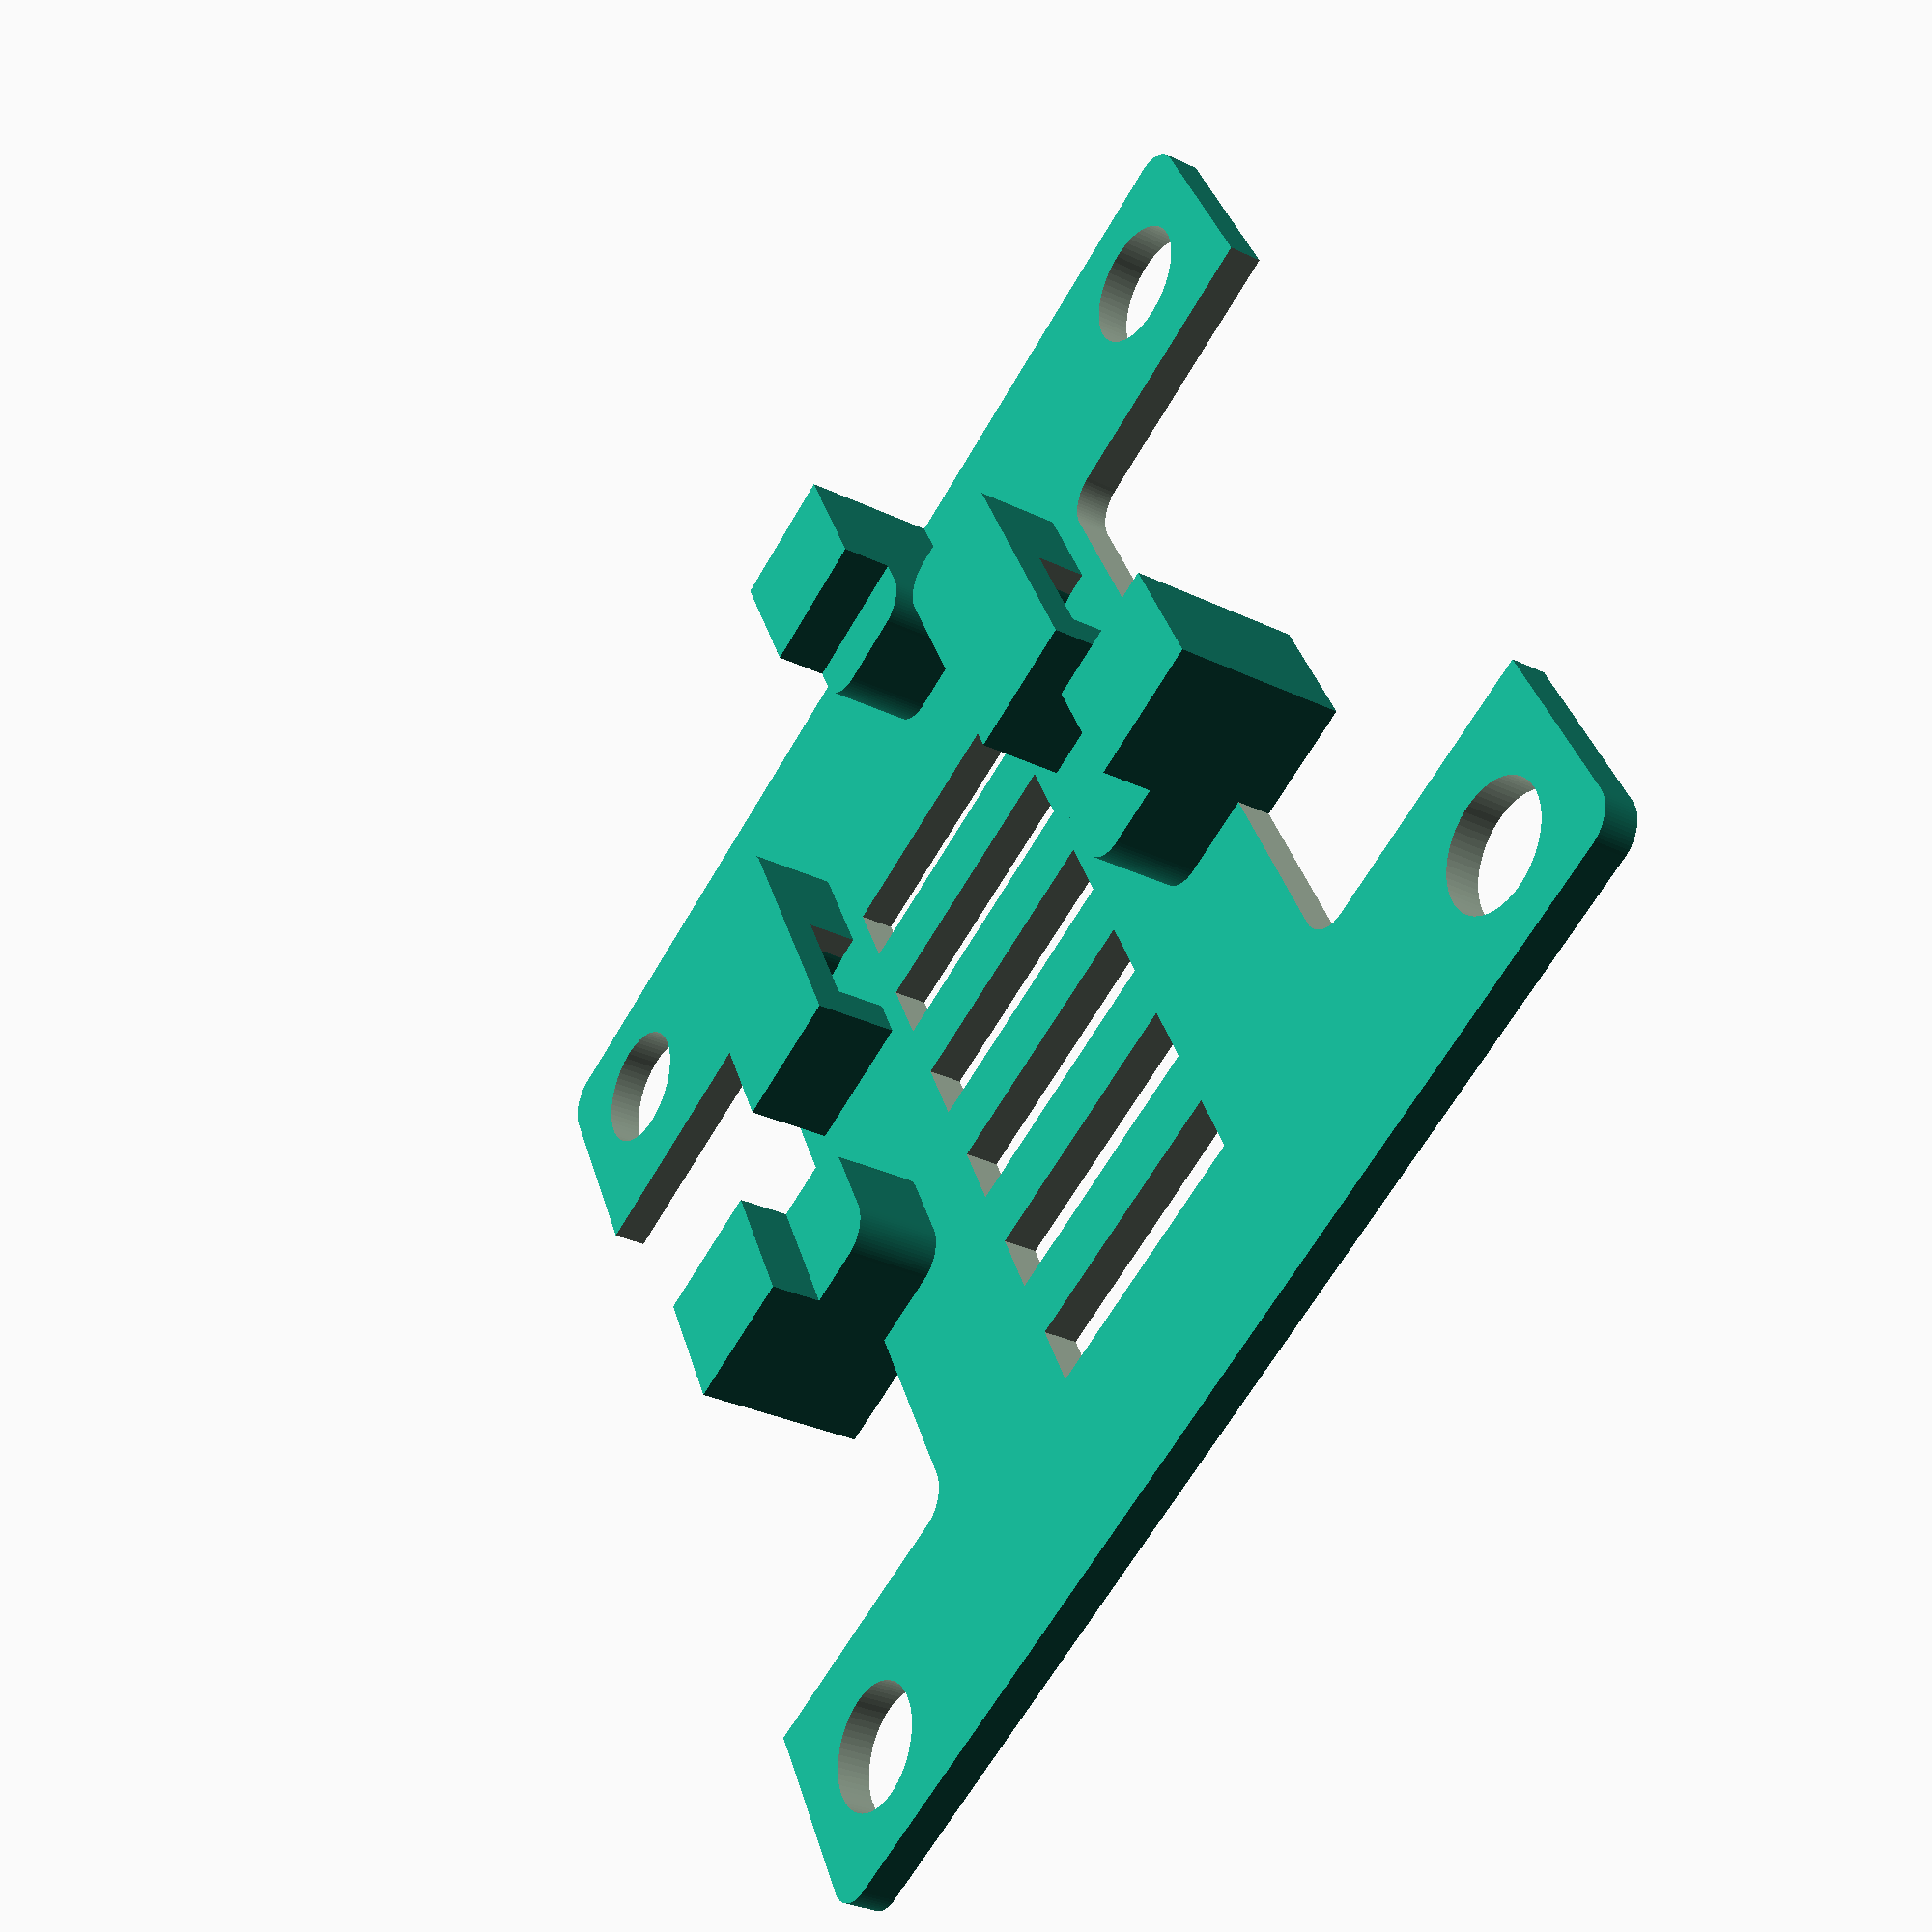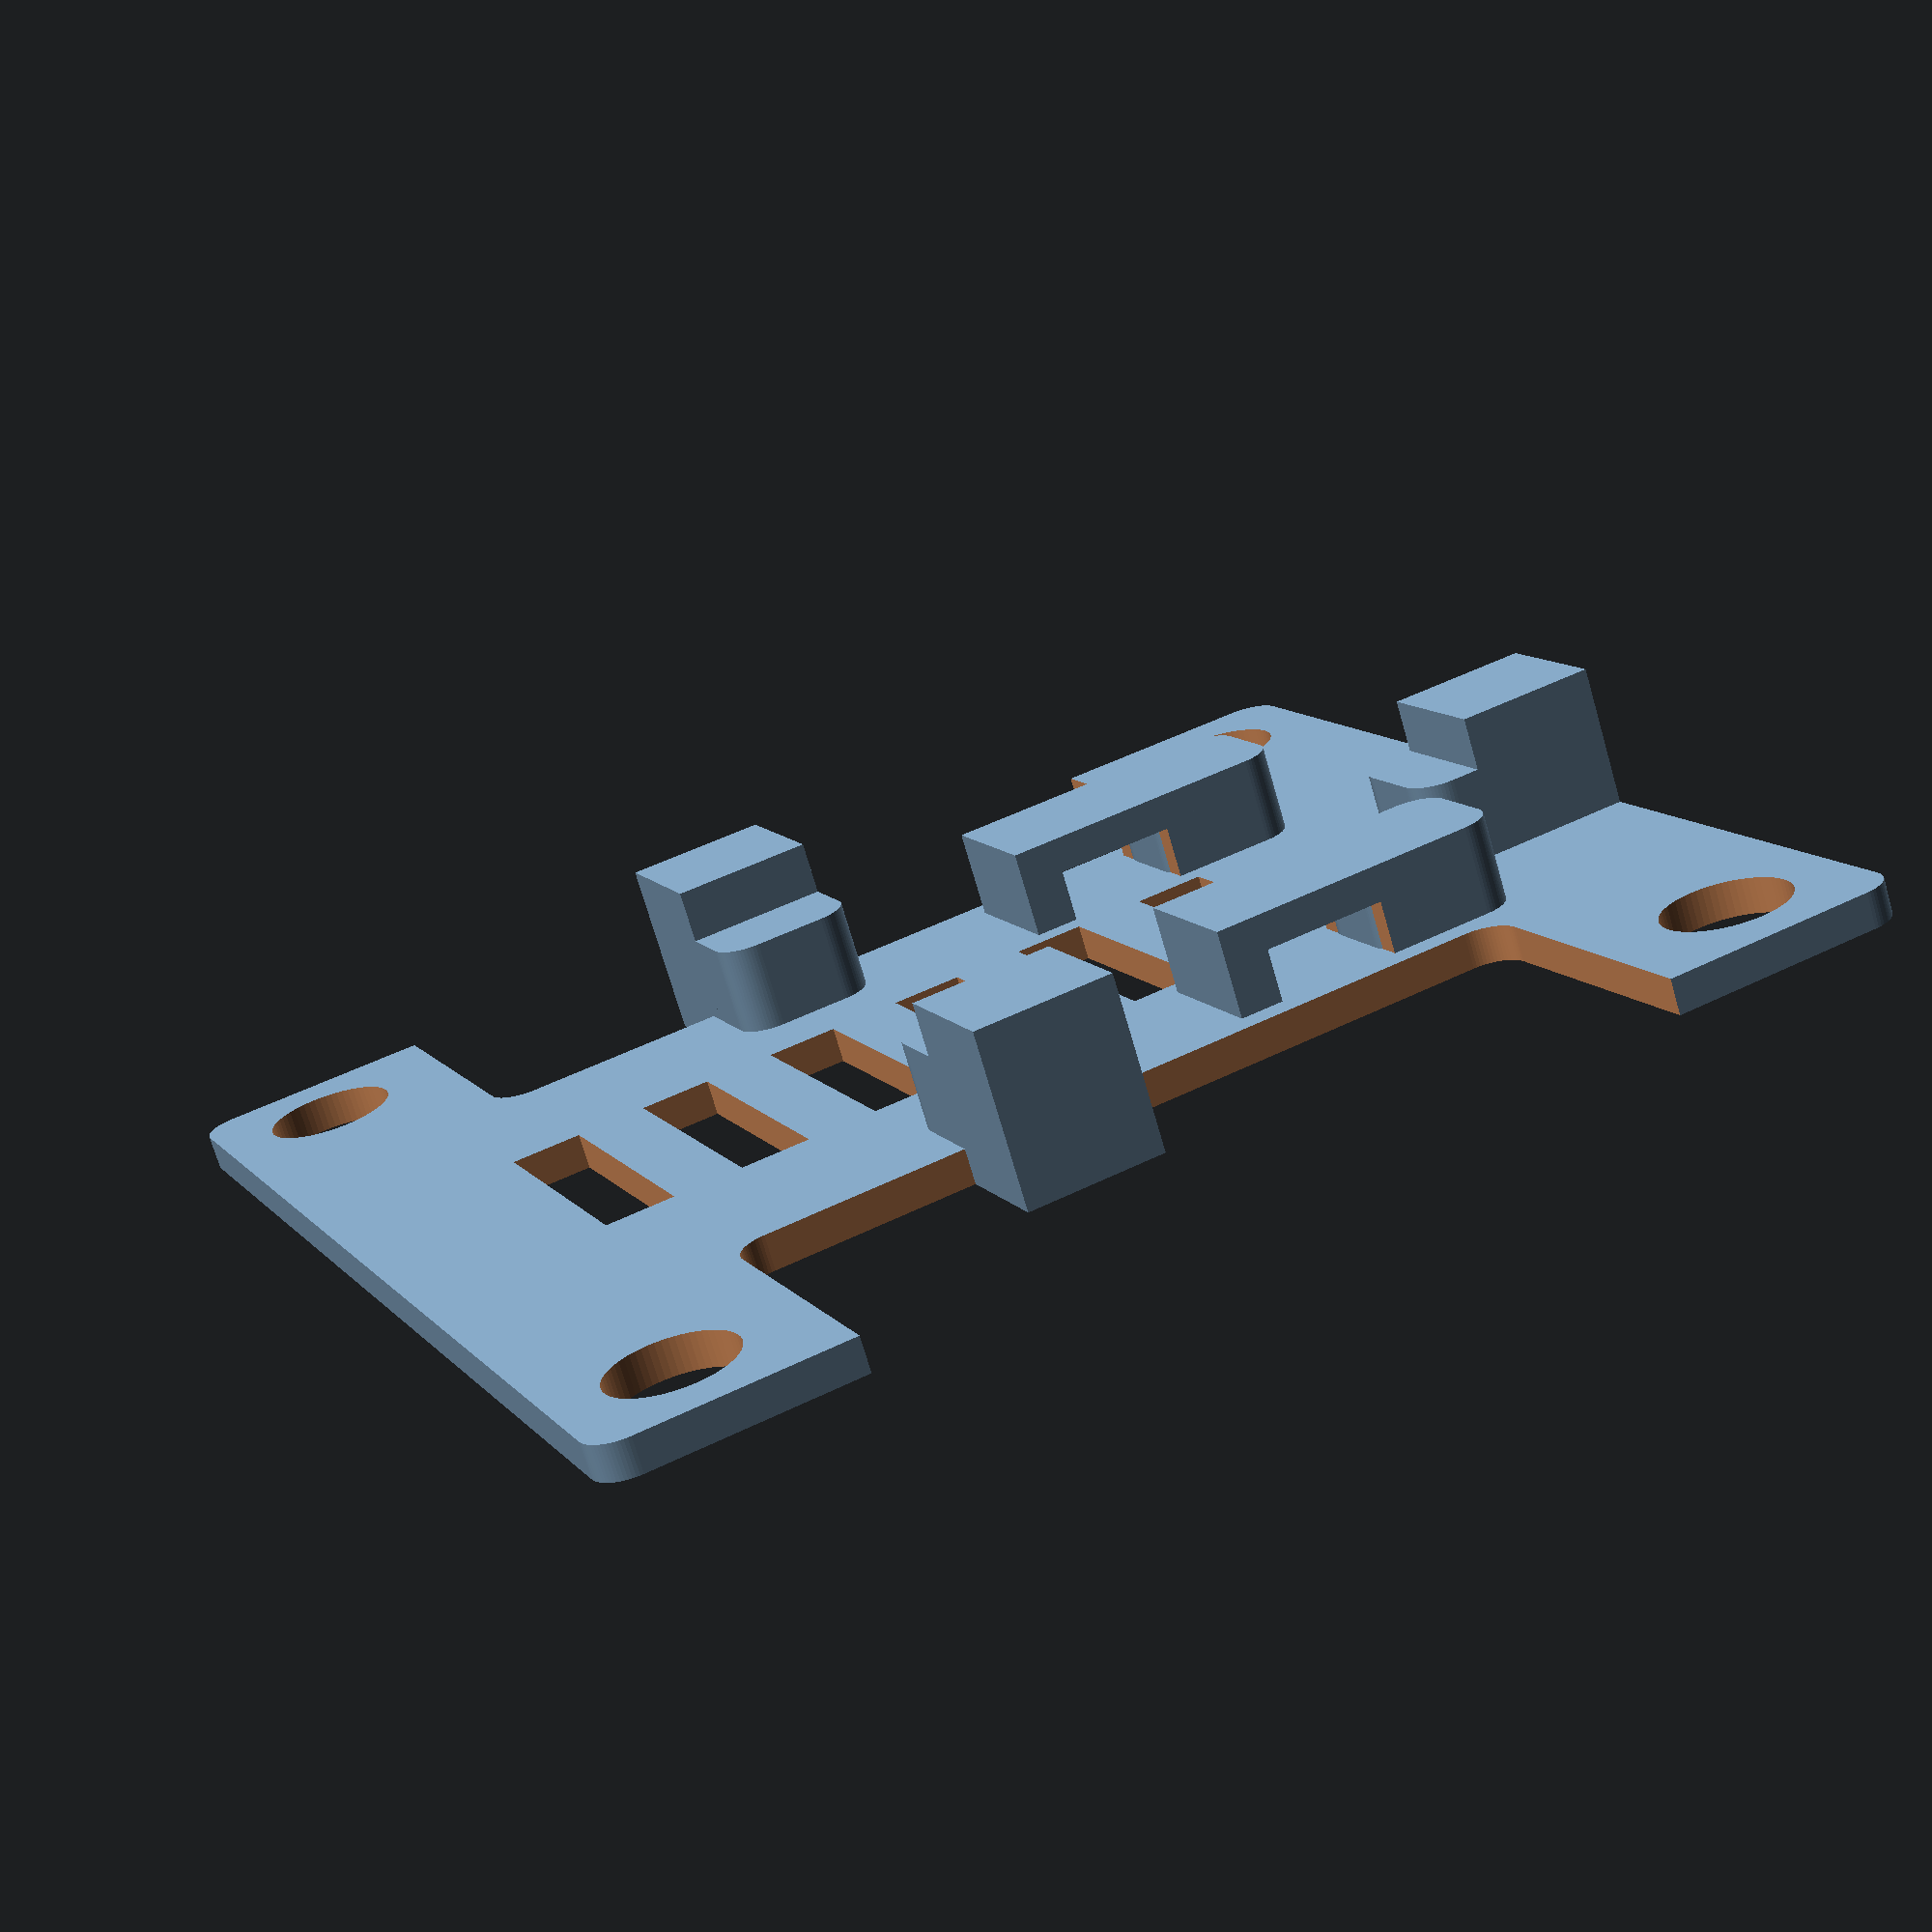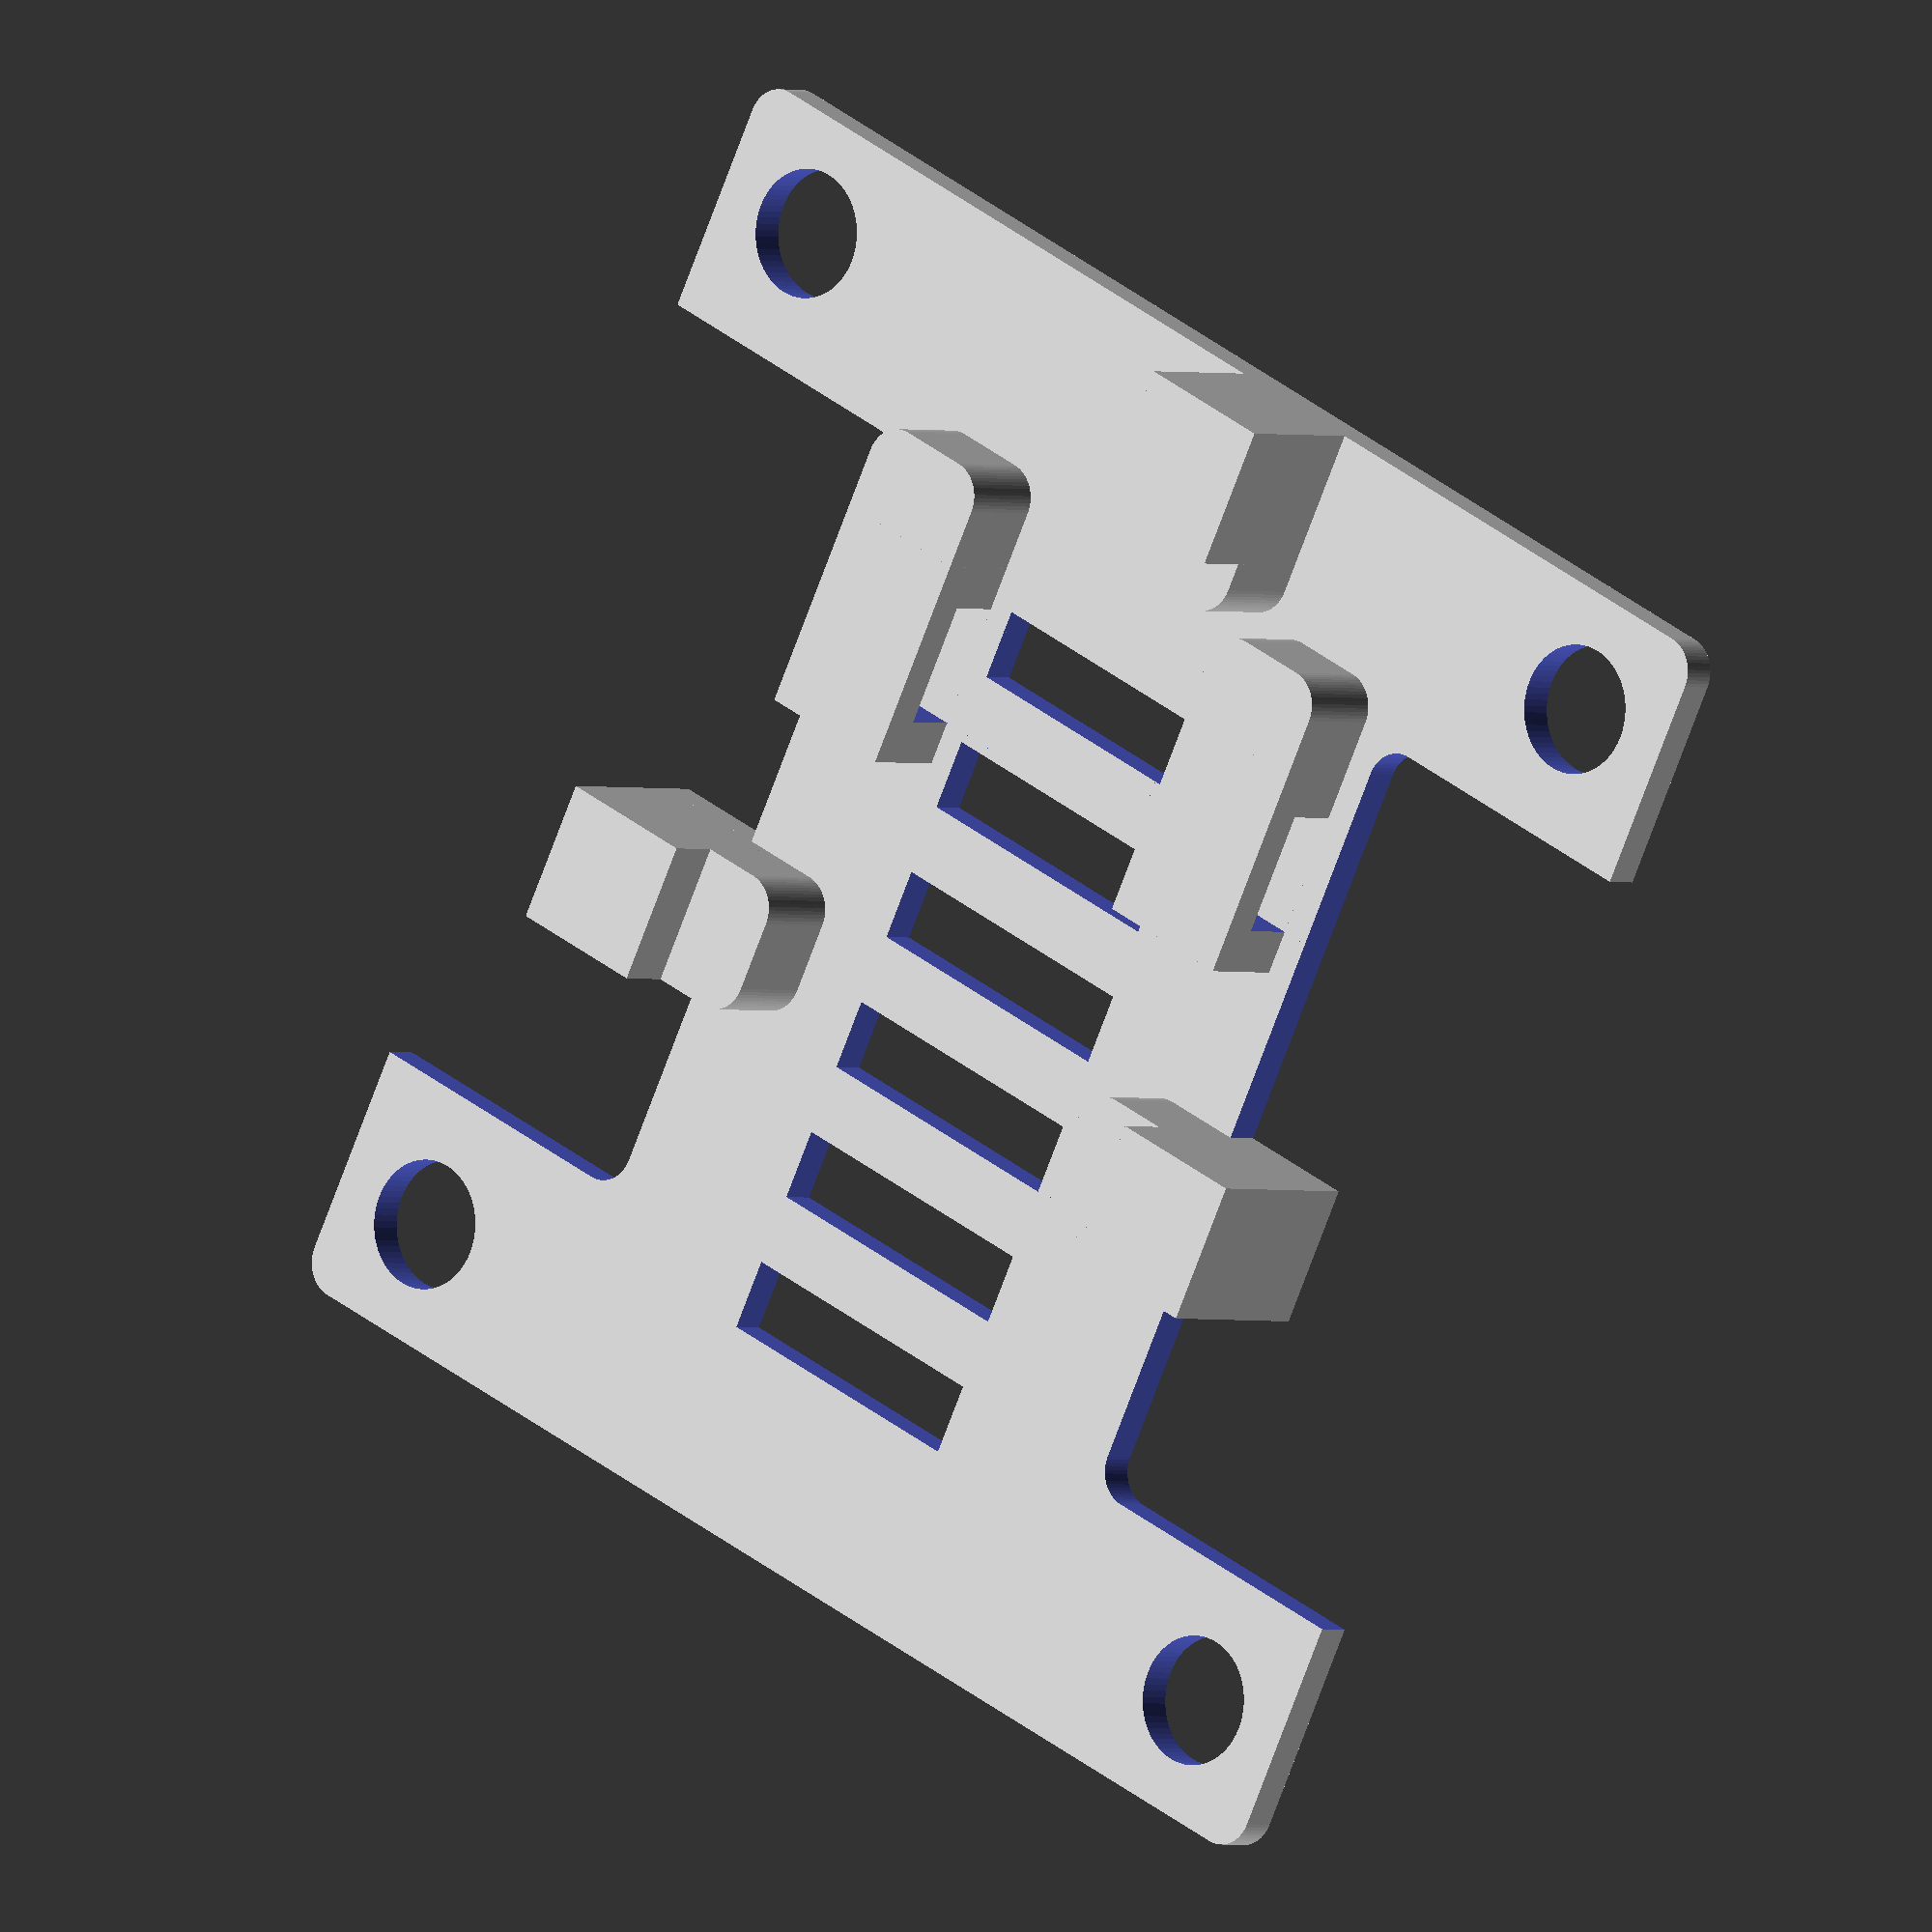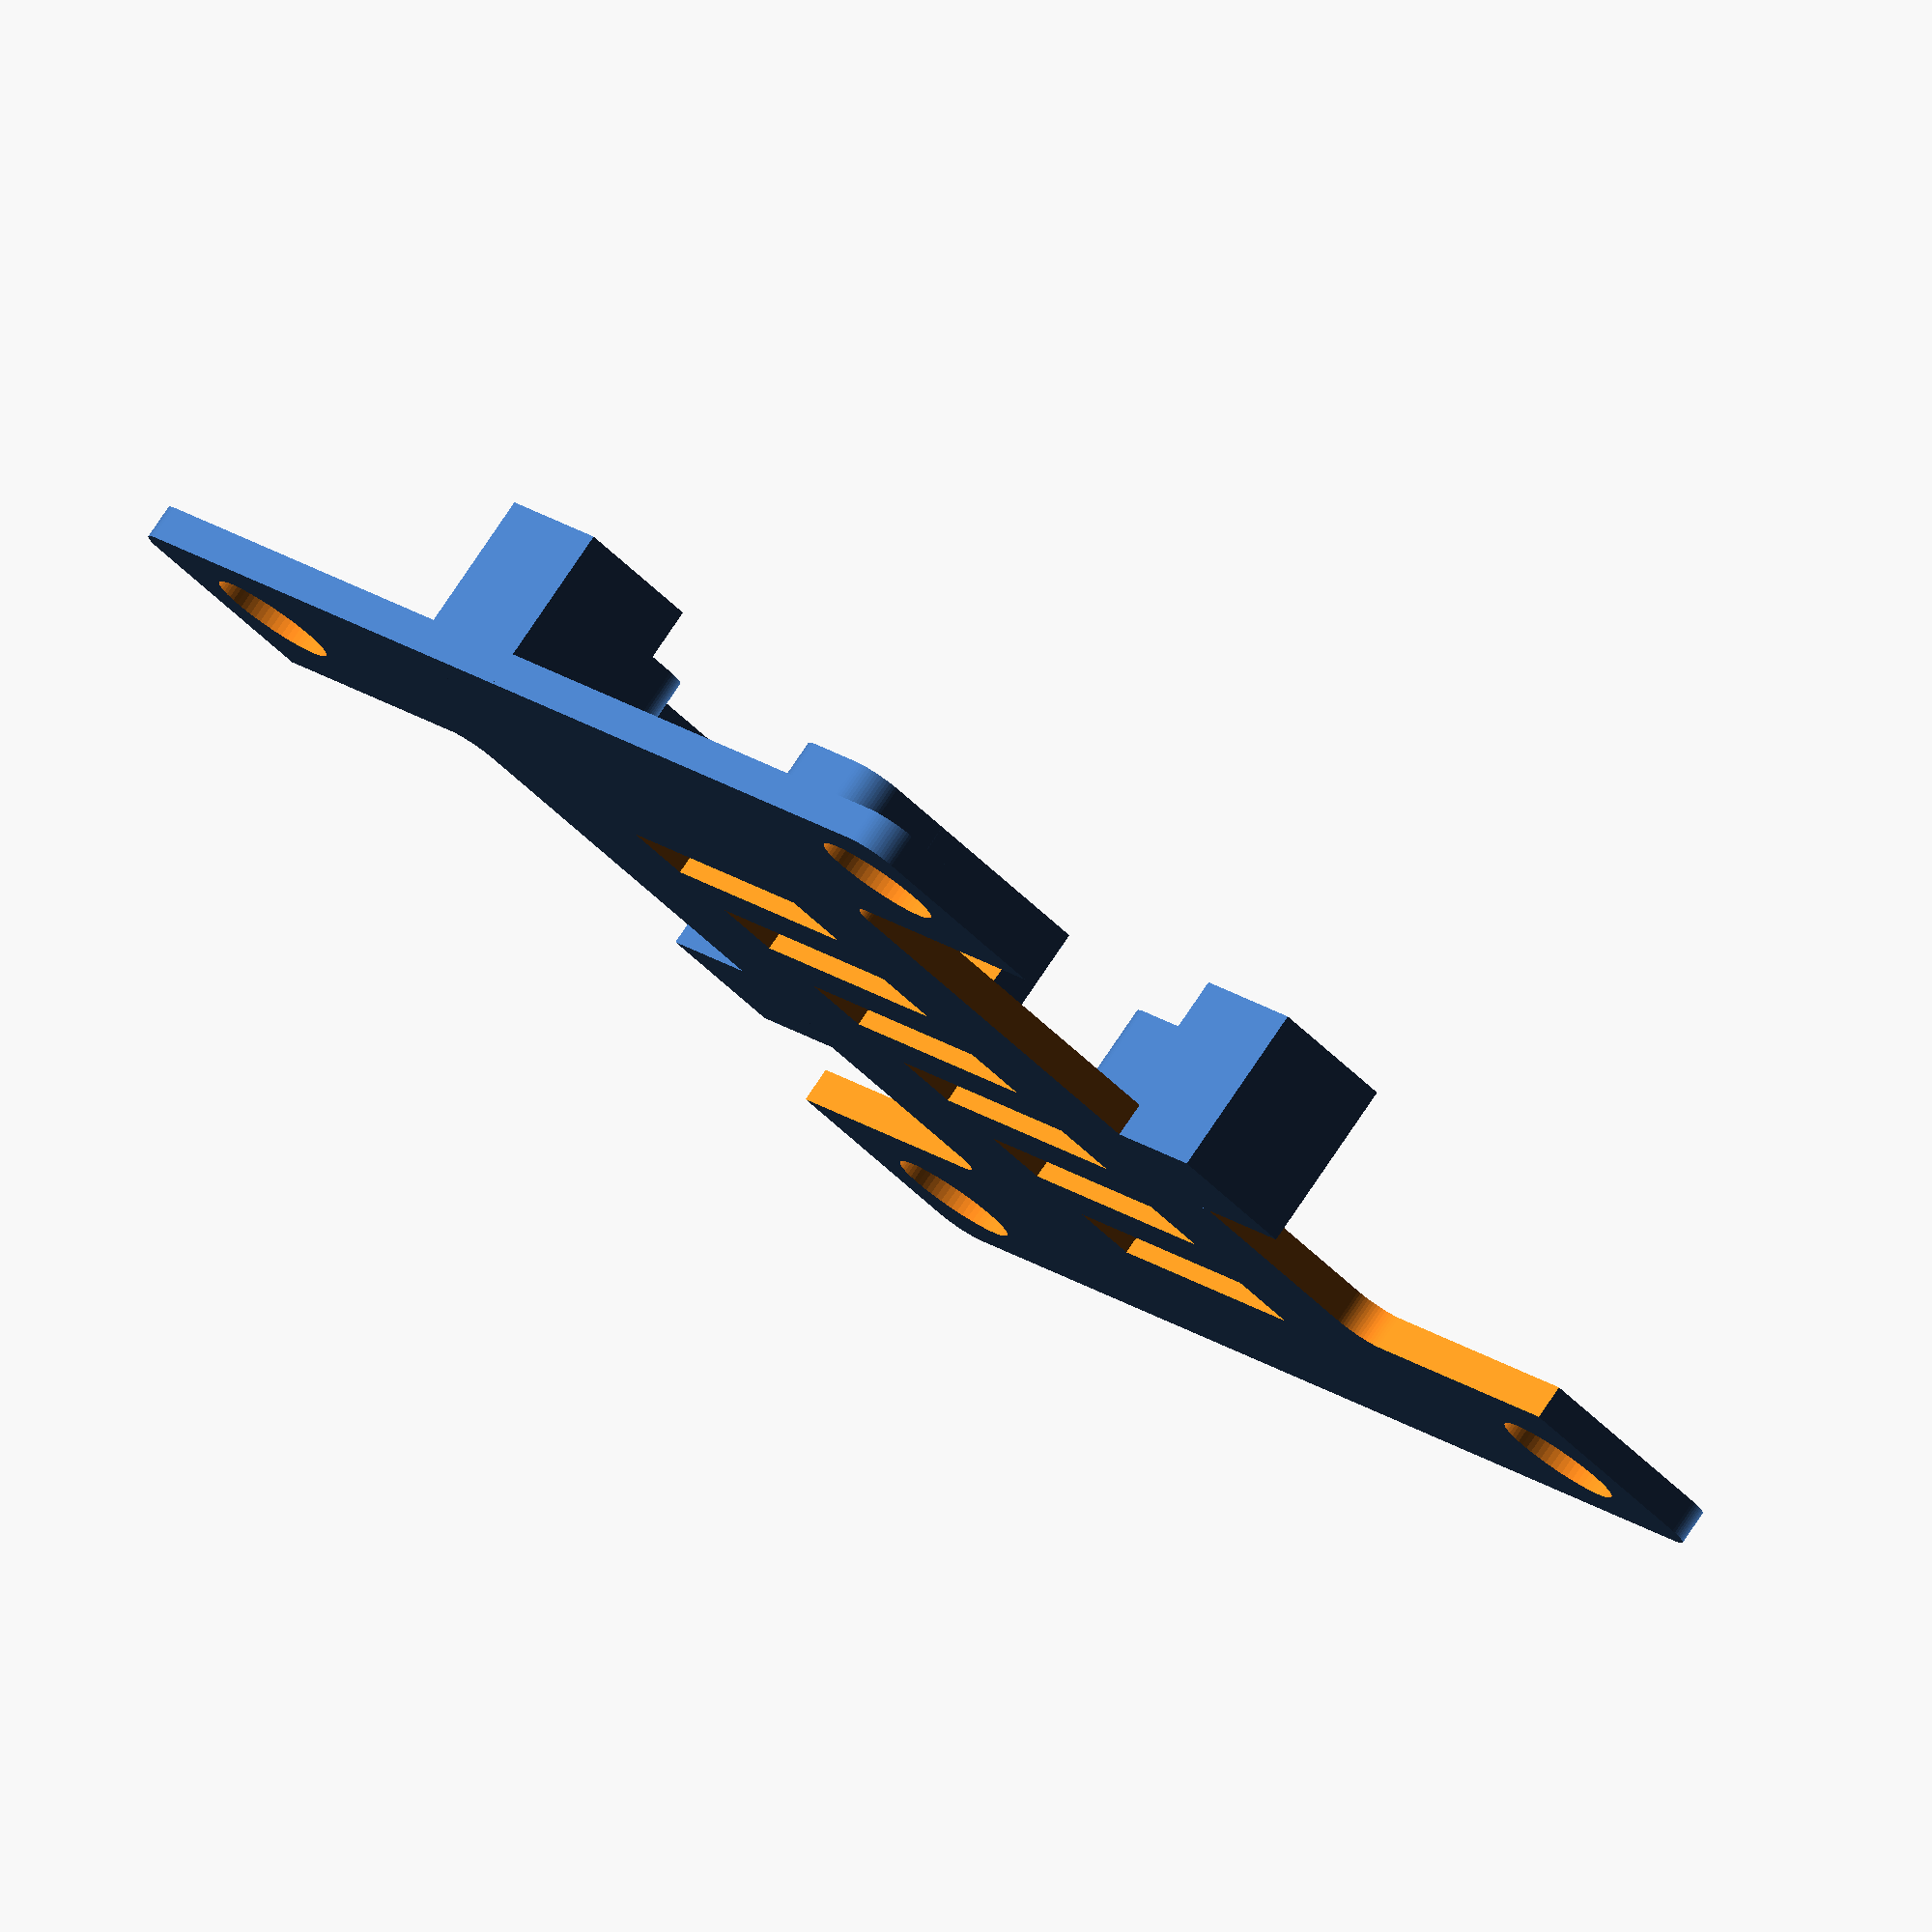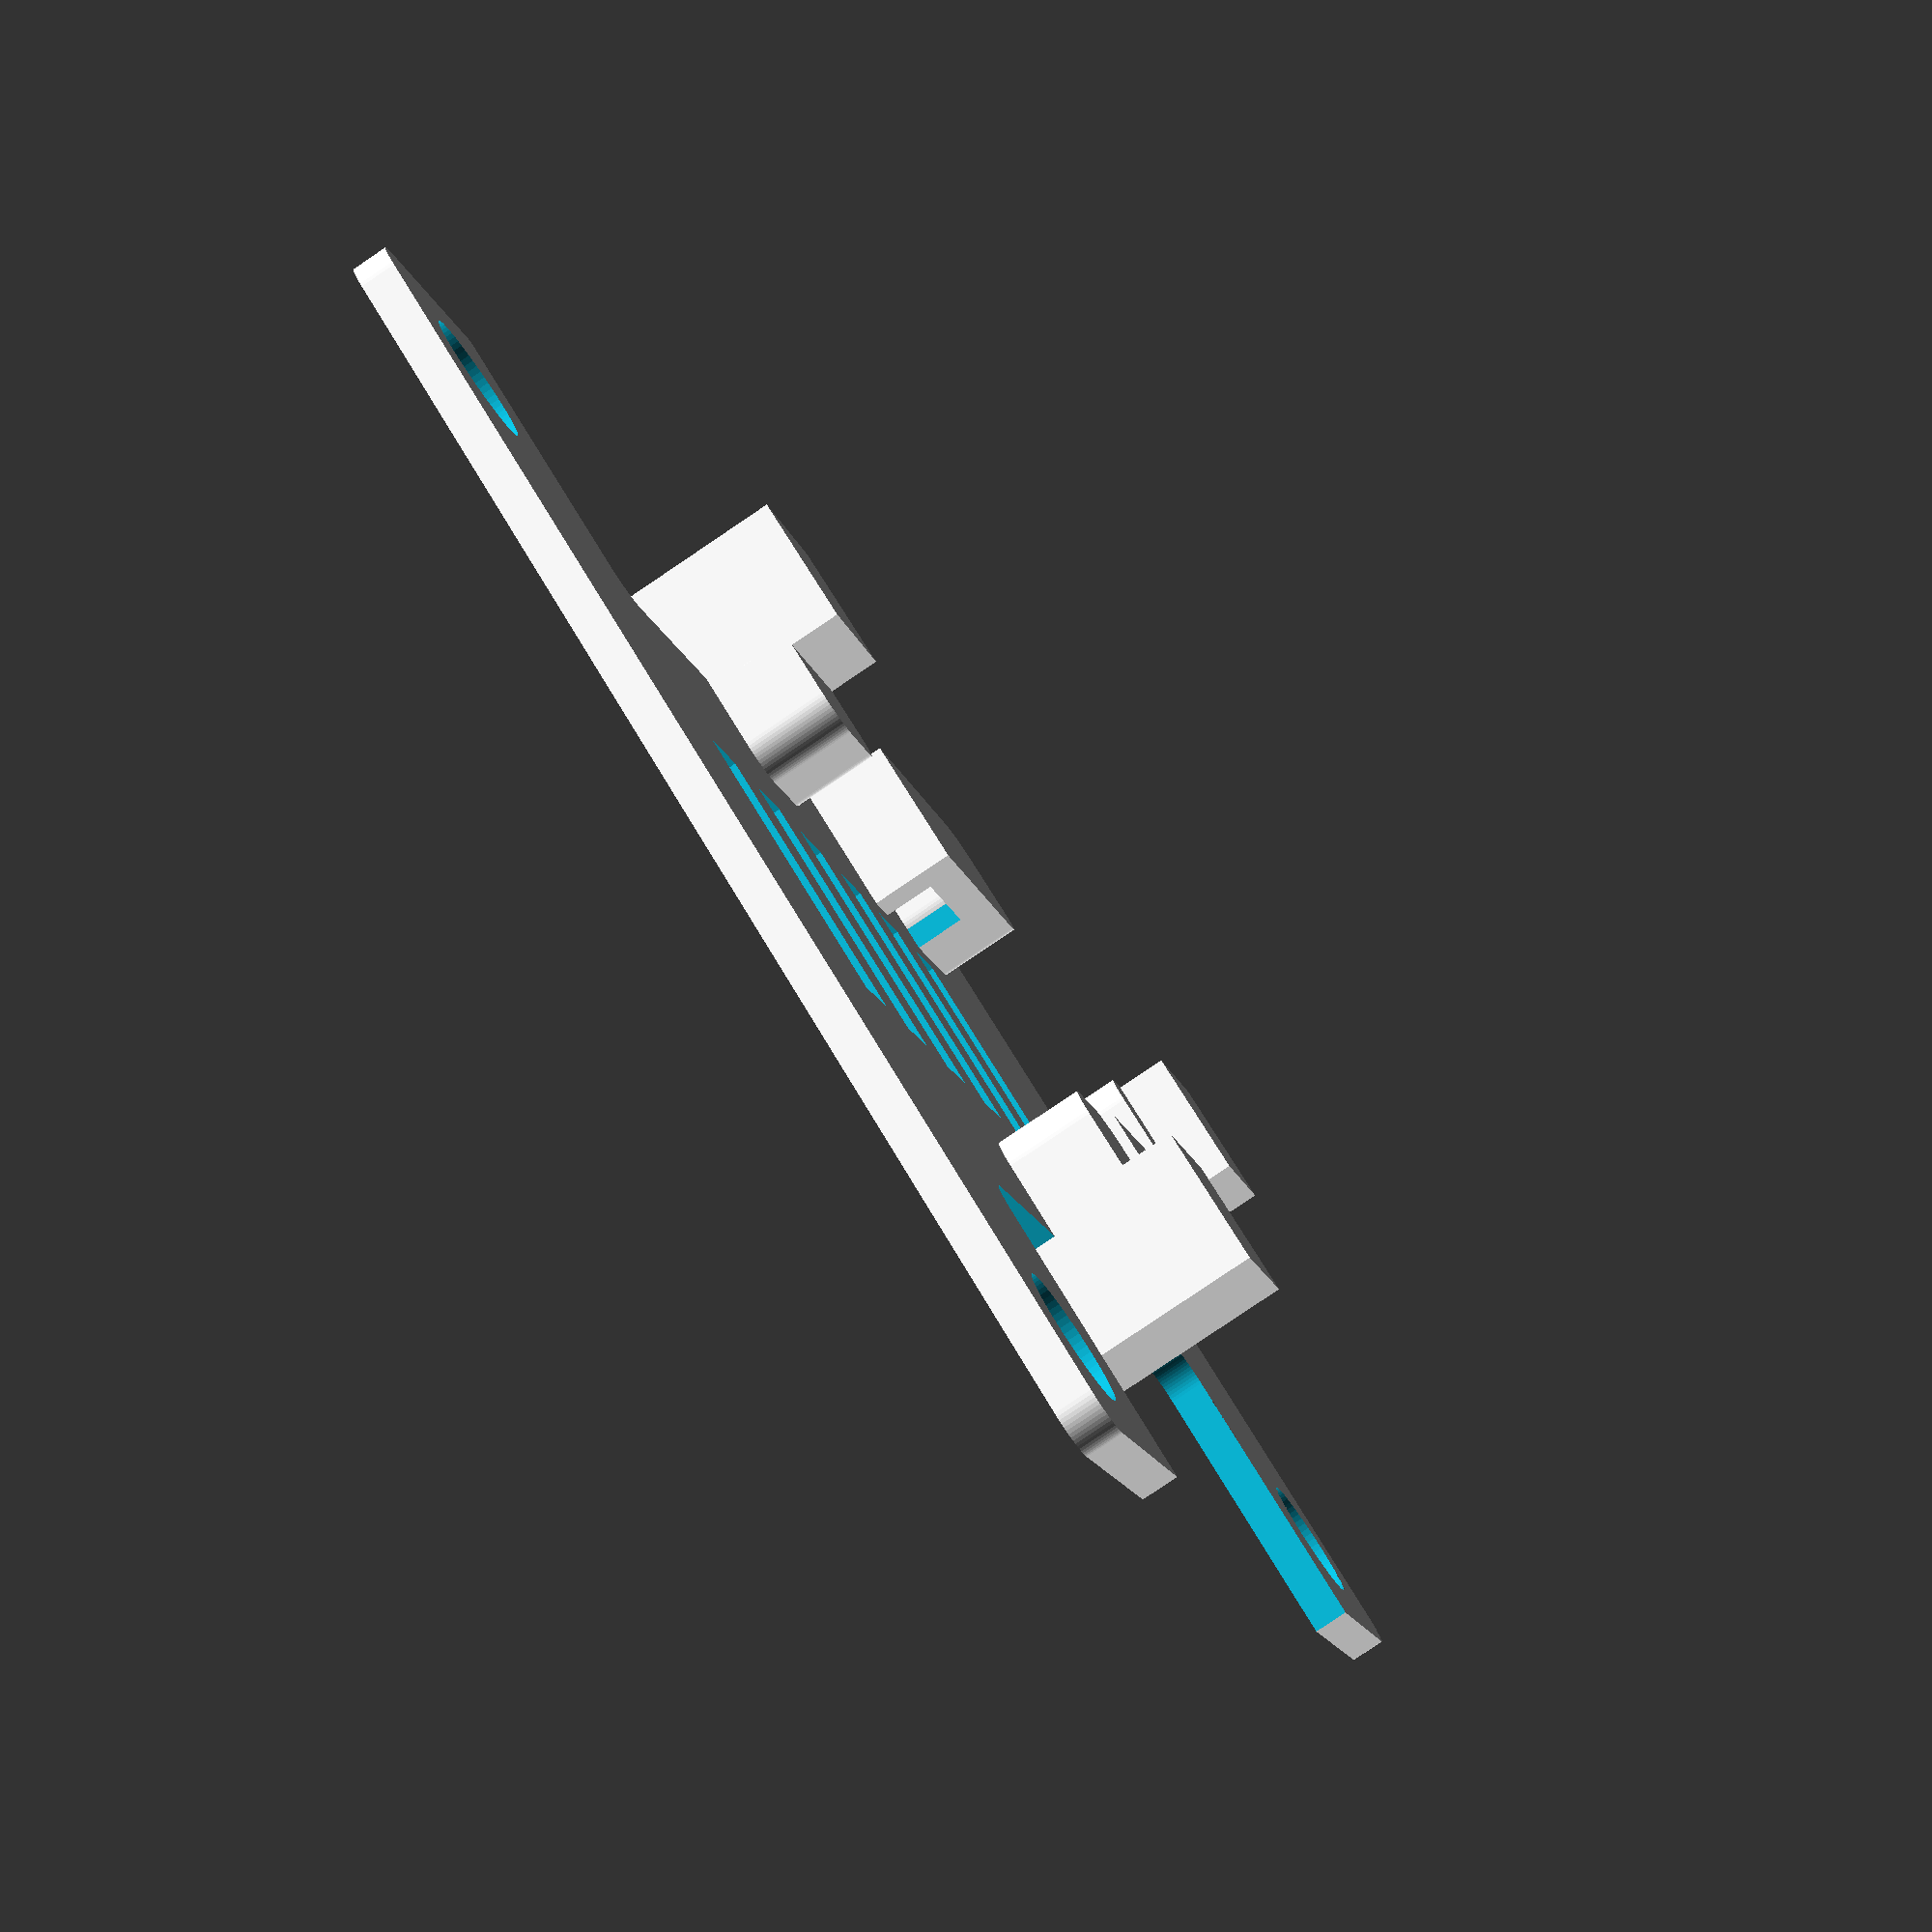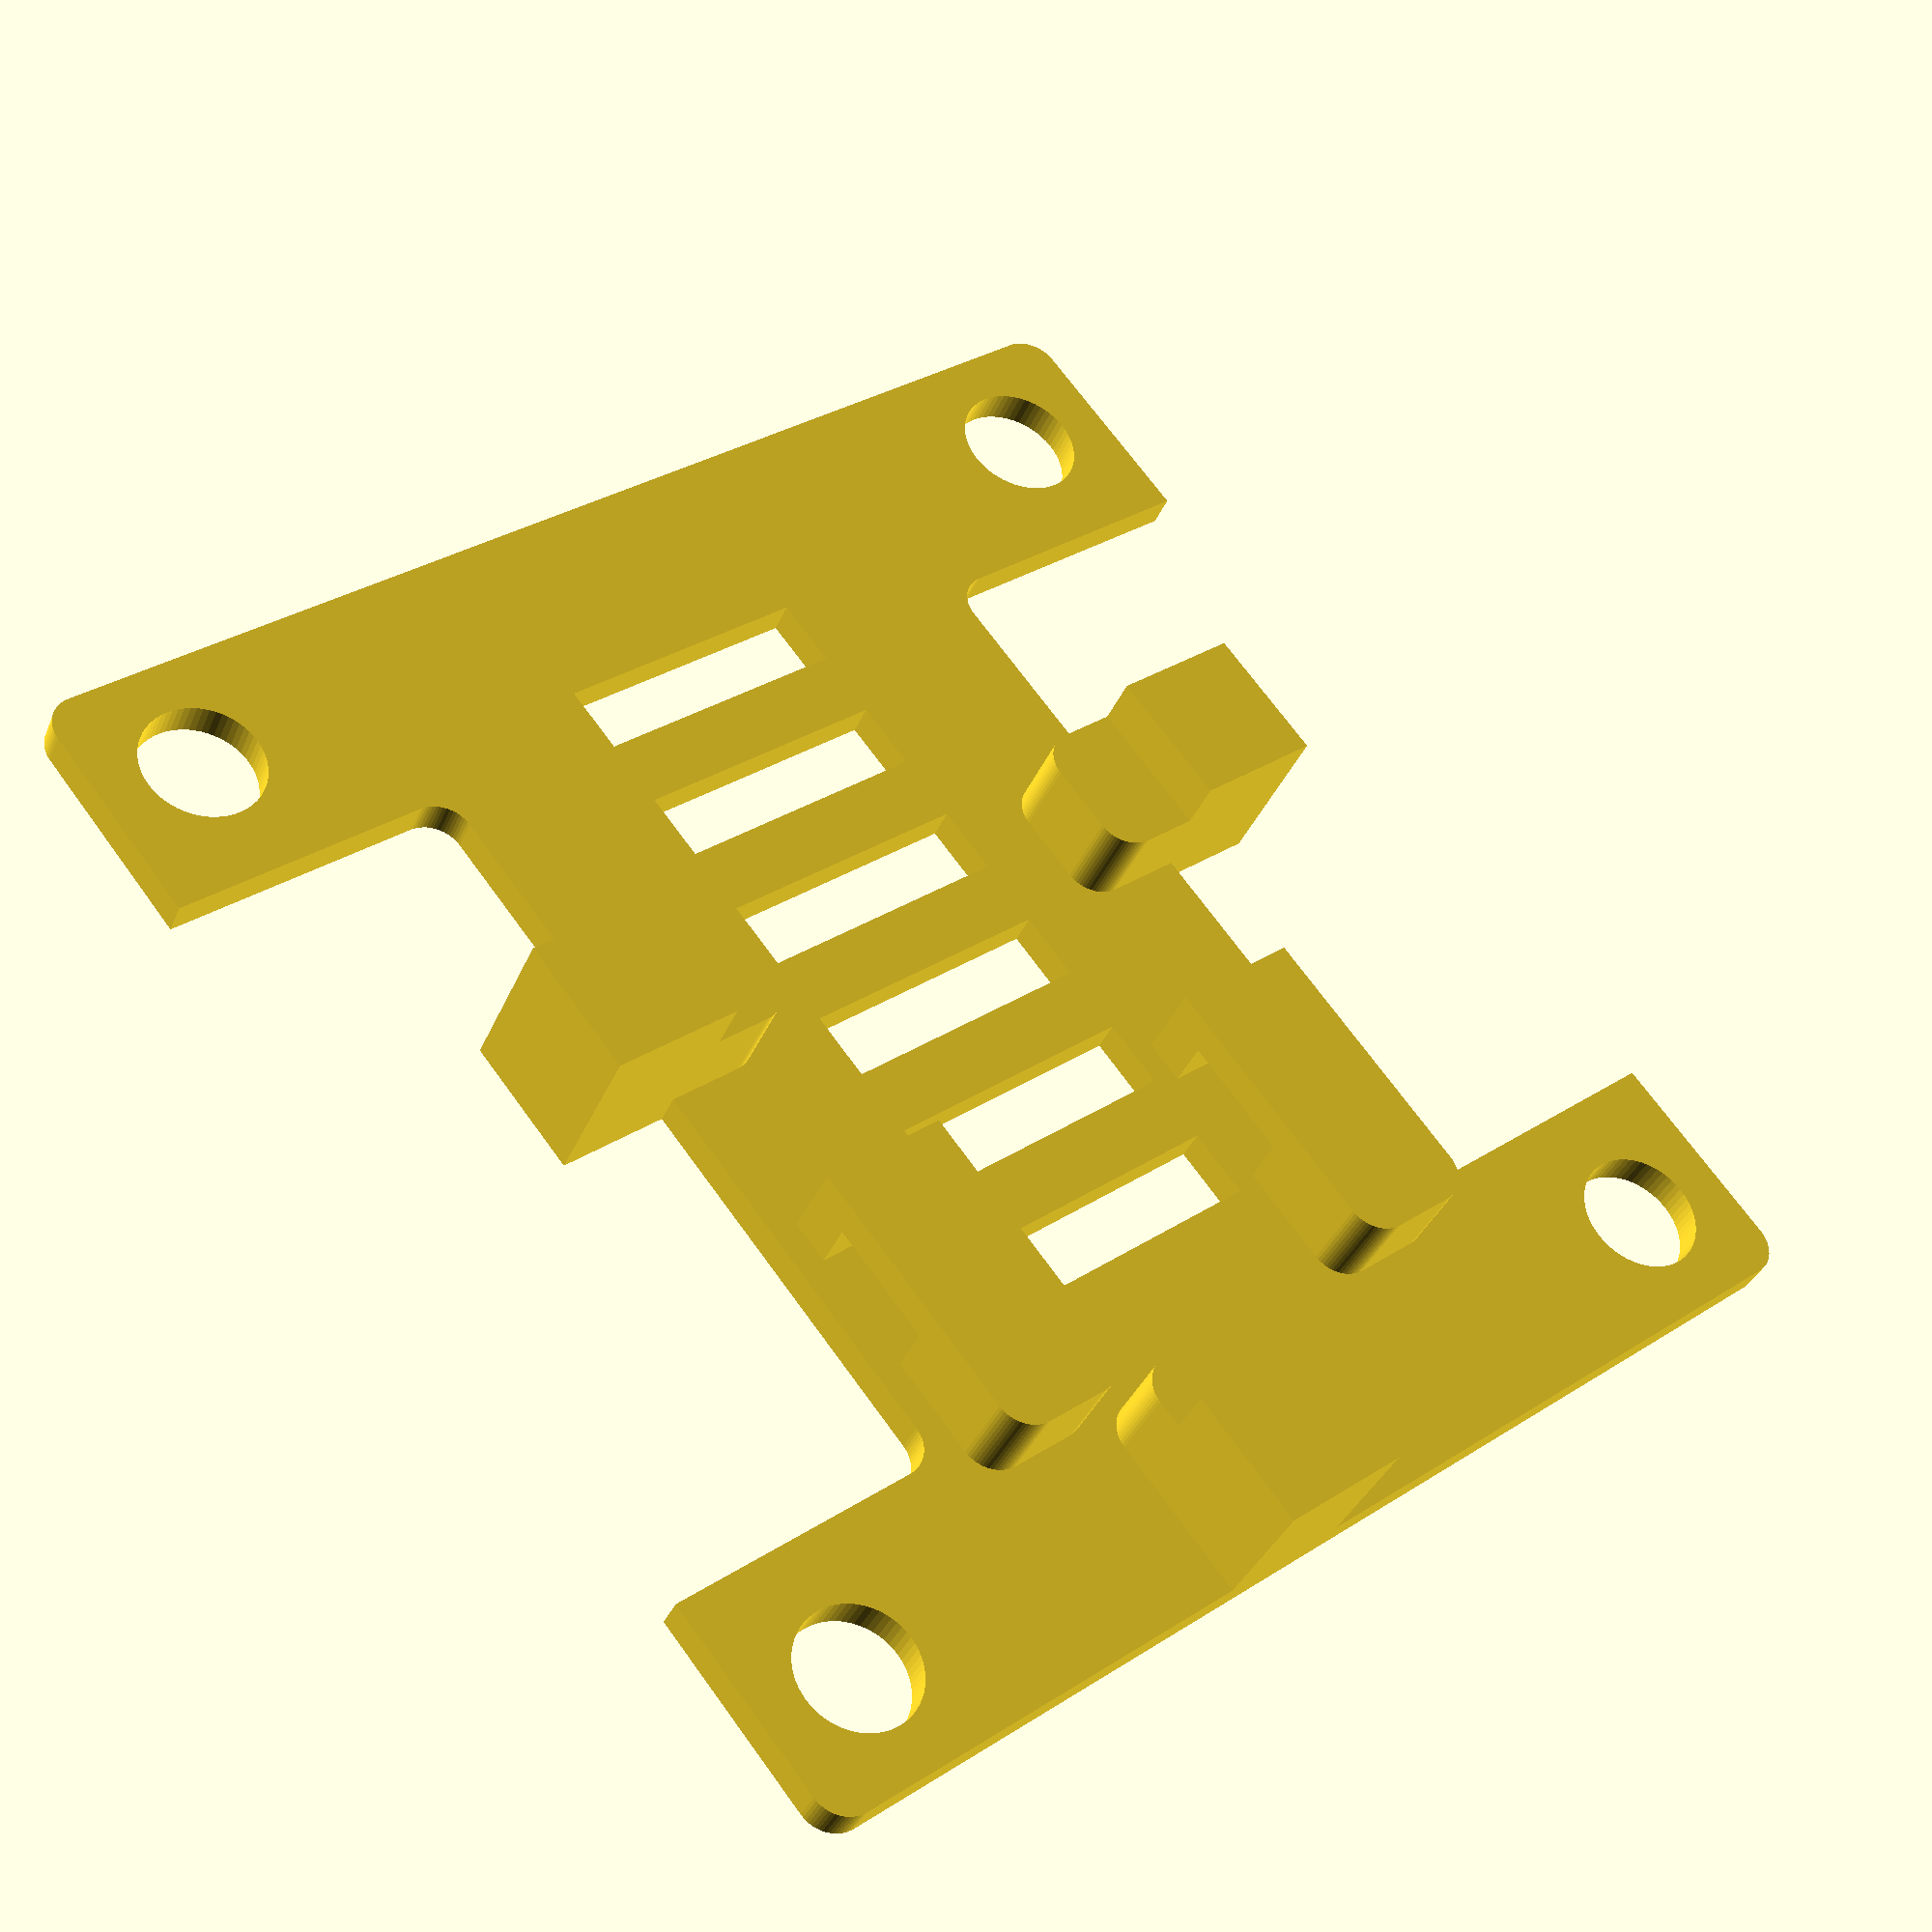
<openscad>
/* [BASE] */
BASE_WIDTH = 37.0;      // [16:0.5:40]
BASE_HEIGHT = 37.0;     // [16:0.5:40]
BASE_THICKNESS = 1;     // [0.1:0.1:4]
BASE_TYPE = 1;          // [0, 1]

/* [MOUNTING] */
HOLE_DIAMETER = 3.6;    // [2, 2.5, 3, 3.5] //3.1 is to small, 3.3 not yet ok
HOLE_X_OFFSET = 30.5;   // [16, 20, 30.5]
HOLE_Y_OFFSET = 30.5;   // [16, 20, 30.5]

MOUNT_WIDTH = 6;
MOUNT_HEIGHT = 4;
MOUNT_HOLE_WIDTH = 3.5;
MOUNT_HOLE_THICKNESS = 1.6; //0.7
MOUNT_Z_OFFSET = 1;

/* [SUPPORTS] */
SUPPORT_WIDTH = 17.4;
SUPPORT_HEIGHT = 17.4;
SUPPORT_THICKNESS = 2.5;    // [3:0.1:5]
SUPPORT_X_OFFSET = 4.0;     // previously 2.0
LIMITER_THICKNESS = SUPPORT_THICKNESS + 1.5;
LIMITER_DIAMETER = 4;

/* [META] */
CORNERS_DIAMETER = 2;   // [16:0.5:40]
FN = 64;               // [0:32:256]  

/* [HIDDEN] */
$fn = FN;


vtx_support();


module vtx_support(){    
    union(){
        translate([0,0, BASE_THICKNESS/2])        
        base_with_holes();
        
        translate([SUPPORT_X_OFFSET,0, BASE_THICKNESS + SUPPORT_THICKNESS/2])        
        supports(SUPPORT_WIDTH, SUPPORT_HEIGHT, SUPPORT_THICKNESS);
    }
}


module base_with_holes(base_thickness){
    difference(){
        if(BASE_TYPE==0){
            base();
        }
        if(BASE_TYPE==0){
            //Should be lighter and have more cutouts
            //front_vent();   
            side_vents();  
        }        
        
        
        if(BASE_TYPE==1){
            base2();
        }


        
        middle_vents();                
        holes_group();        
    }
}

module base(){
    rounded_corners(BASE_WIDTH, BASE_HEIGHT, BASE_THICKNESS, CORNERS_DIAMETER);

}

module base2(){
    // unified base
    y_offset = 21;
    
    difference(){
        rounded_corners(BASE_WIDTH, BASE_HEIGHT, BASE_THICKNESS, CORNERS_DIAMETER);
        
        translate([0, y_offset, 0])
        cutout();
        
        translate([0, -y_offset, 0])
        cutout();        
    }
}

module cutout(){
    size = 14;
    rounded_corners(BASE_WIDTH-size, BASE_HEIGHT-size, BASE_THICKNESS*2, CORNERS_DIAMETER);    
}

module middle_vents(){
    x_offset = 4;
    width = 2;
    height = 8;

    for(i = [-3 : 1 : 2]){
        
        translate([x_offset*i, 0, 0])
        cube([width, height, BASE_THICKNESS*2], true);      
    }
}

module side_vents(){
    y_offset = 14;    
    height = 10;    

    width = 11.5;
    x_offset = 5.1;

    width_2 = 5.8;
    x_offset_2 = -7.7;
    
    y_offset_3 = 18;
    width_3 = 8;
    x_offset_3 = -3.3;    
    
    translate([x_offset,y_offset,0])
    cube([width, height, BASE_THICKNESS*2], true);          
    
    translate([x_offset,-y_offset,0])
    cube([width, height, BASE_THICKNESS*2], true);       
    
    
    translate([x_offset_2,y_offset,0])
    cube([width_2, height, BASE_THICKNESS*2], true);          
    
    translate([x_offset_2,-y_offset,0])
    cube([width_2, height, BASE_THICKNESS*2], true);       
    
    
    translate([x_offset_3,y_offset_3,0])
    cube([width_3, height, BASE_THICKNESS*2], true);          
    
    translate([x_offset_3,-y_offset_3,0])
    cube([width_3, height, BASE_THICKNESS*2], true);         
}

module front_vent(){
    width = 9;
    x_offset = BASE_WIDTH/2 - width/2 + 0.1;
    height = BASE_HEIGHT - 2*HOLE_DIAMETER - 4;

    translate([-x_offset, 0, 0])
    cube([width, height, BASE_THICKNESS*2], true);
}

module holes_group(){
    x_offset = HOLE_X_OFFSET/2;
    y_offset = HOLE_Y_OFFSET/2;
    thickness = (BASE_THICKNESS+SUPPORT_THICKNESS)*2;
    diameter = HOLE_DIAMETER;
    
    translate([x_offset,y_offset,0])
    cylinder_hole(diameter, thickness);
    
    translate([x_offset,-y_offset,0])
    cylinder_hole(diameter, thickness);

    translate([-x_offset,-y_offset,0])
    cylinder_hole(diameter, thickness);

    translate([-x_offset,y_offset,0])
    cylinder_hole(diameter, thickness);
}

module cylinder_hole(diameter, thickness){
    cylinder(thickness, diameter/2, diameter/2, true);            
}

module supports(width, height, thickness){
    support_diameter = LIMITER_DIAMETER;
    front_support_extra_offset = 1.5;
    back_support_offset = 2.5;
    x_offset = width/2-support_diameter/2;
    y_offset = height/2-support_diameter/2;        
    
    translate([x_offset,y_offset,0])
    single_support(support_diameter, thickness);
    
    translate([x_offset,-y_offset,0])
    single_support(support_diameter, thickness);

    translate([-x_offset,-y_offset-front_support_extra_offset,0])
    single_support(support_diameter, thickness);

    translate([-x_offset,y_offset+front_support_extra_offset,0])
    single_support(support_diameter, thickness);
    
    translate([3,y_offset,0])    
    secure_mount(thickness);
    
    translate([3,-y_offset,0])    
    secure_mount(thickness);    
    
    // back support
    translate([x_offset + 4,-back_support_offset,0])
    single_support(support_diameter, thickness);     
    
    limiter_z_offset = (LIMITER_THICKNESS - thickness)/2;
    
    // back limiter
    translate([x_offset + 5.8,-back_support_offset, limiter_z_offset])        
    limiter(support_diameter, LIMITER_THICKNESS);    
    
    // side limiters
    side_limiter_extra_offset = 4.2;
    translate([-x_offset,y_offset + side_limiter_extra_offset, limiter_z_offset])    
    limiter(support_diameter, LIMITER_THICKNESS); 
    
    translate([-x_offset,-y_offset - side_limiter_extra_offset, limiter_z_offset])        
    limiter(support_diameter, LIMITER_THICKNESS);     
}

module single_support(support_diameter, thickness){
    rounded_corners(support_diameter, support_diameter, thickness, CORNERS_DIAMETER);      
}

module limiter(limter_diameter, thickness){
    cube([limter_diameter,limter_diameter, thickness], true);
    
    //base
    translate([0,0,-(thickness+BASE_THICKNESS)/2])
    cube([limter_diameter,limter_diameter, BASE_THICKNESS], true);
}

module rounded_corners(width, height, depth, corner_curve){
    x_translate = width-corner_curve;
    y_translate = height-corner_curve;     
    
    hull(){
            translate([-x_translate/2, -y_translate/2, 0])
            cylinder(depth,corner_curve/2, corner_curve/2, true);    
            
            translate([-x_translate/2, y_translate/2, 0])
            cylinder(depth,corner_curve/2, corner_curve/2, true);

            translate([x_translate/2, y_translate/2, 0])
            cylinder(depth,corner_curve/2, corner_curve/2, true);        
            
            translate([x_translate/2, -y_translate/2, 0])
            cylinder(depth,corner_curve/2, corner_curve/2, true);        
    }        
}


module secure_mount(thickness){
    diff = (thickness-MOUNT_HOLE_THICKNESS)/2 - MOUNT_Z_OFFSET;
    difference(){
        cube([MOUNT_WIDTH, MOUNT_HEIGHT, thickness], true);
//        rounded_corners(MOUNT_WIDTH, MOUNT_HEIGHT, thickness, CORNERS_DIAMETER);              
        
        translate([0,0, diff])
        cube([MOUNT_HOLE_WIDTH, MOUNT_HEIGHT*2, MOUNT_HOLE_THICKNESS], true);        
    }
}
</openscad>
<views>
elev=211.7 azim=62.7 roll=124.1 proj=p view=solid
elev=72.3 azim=336.2 roll=16.2 proj=p view=wireframe
elev=181.2 azim=116.4 roll=141.3 proj=o view=wireframe
elev=99.9 azim=138.4 roll=325.9 proj=o view=solid
elev=263.4 azim=116.6 roll=236.1 proj=p view=solid
elev=35.8 azim=51.2 roll=339.3 proj=p view=wireframe
</views>
